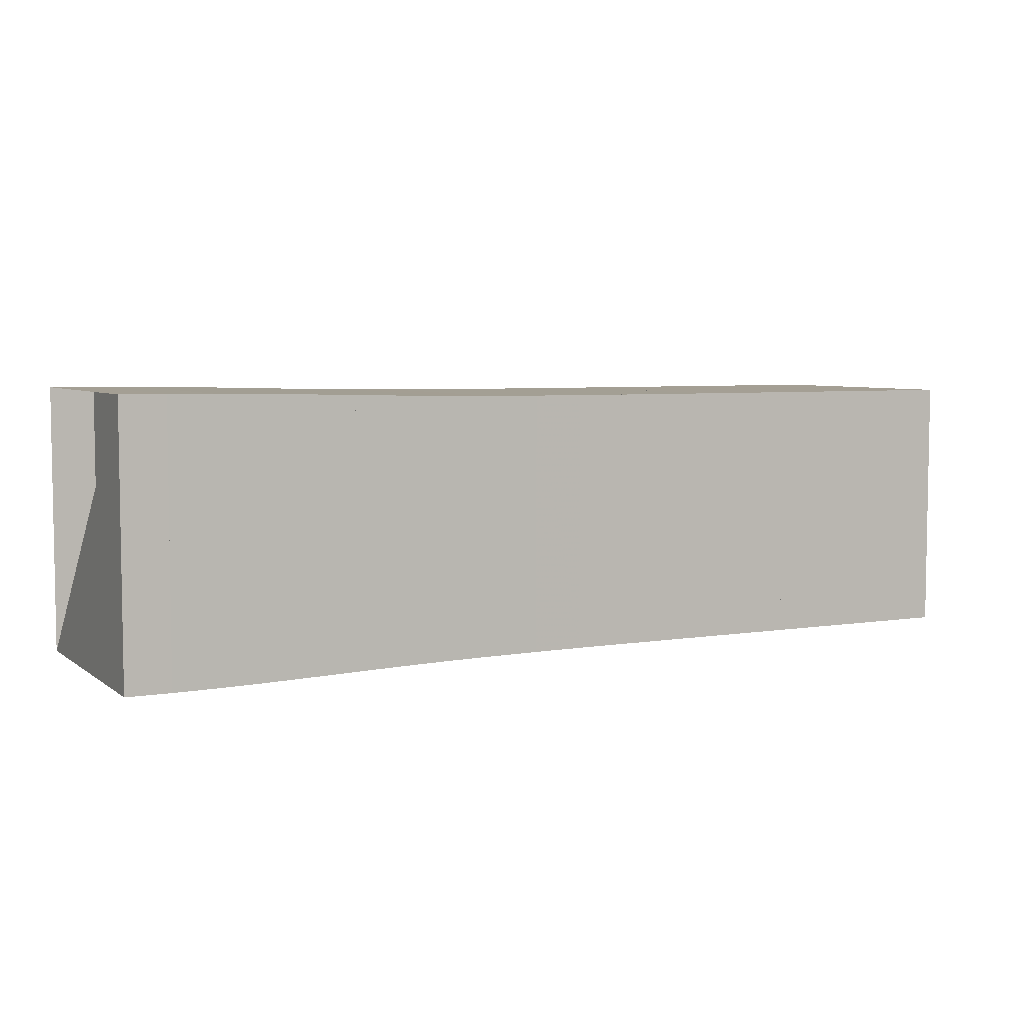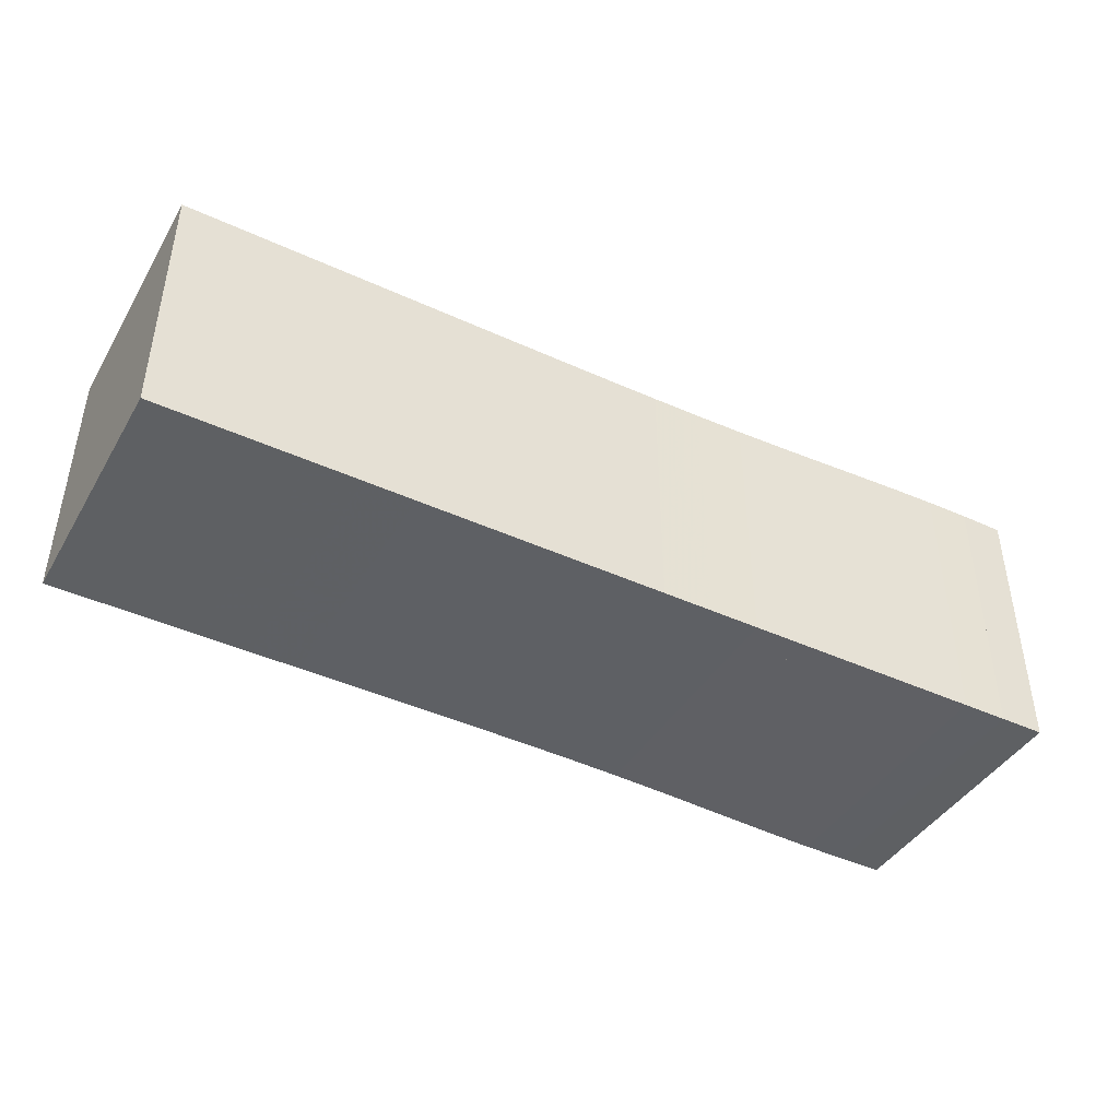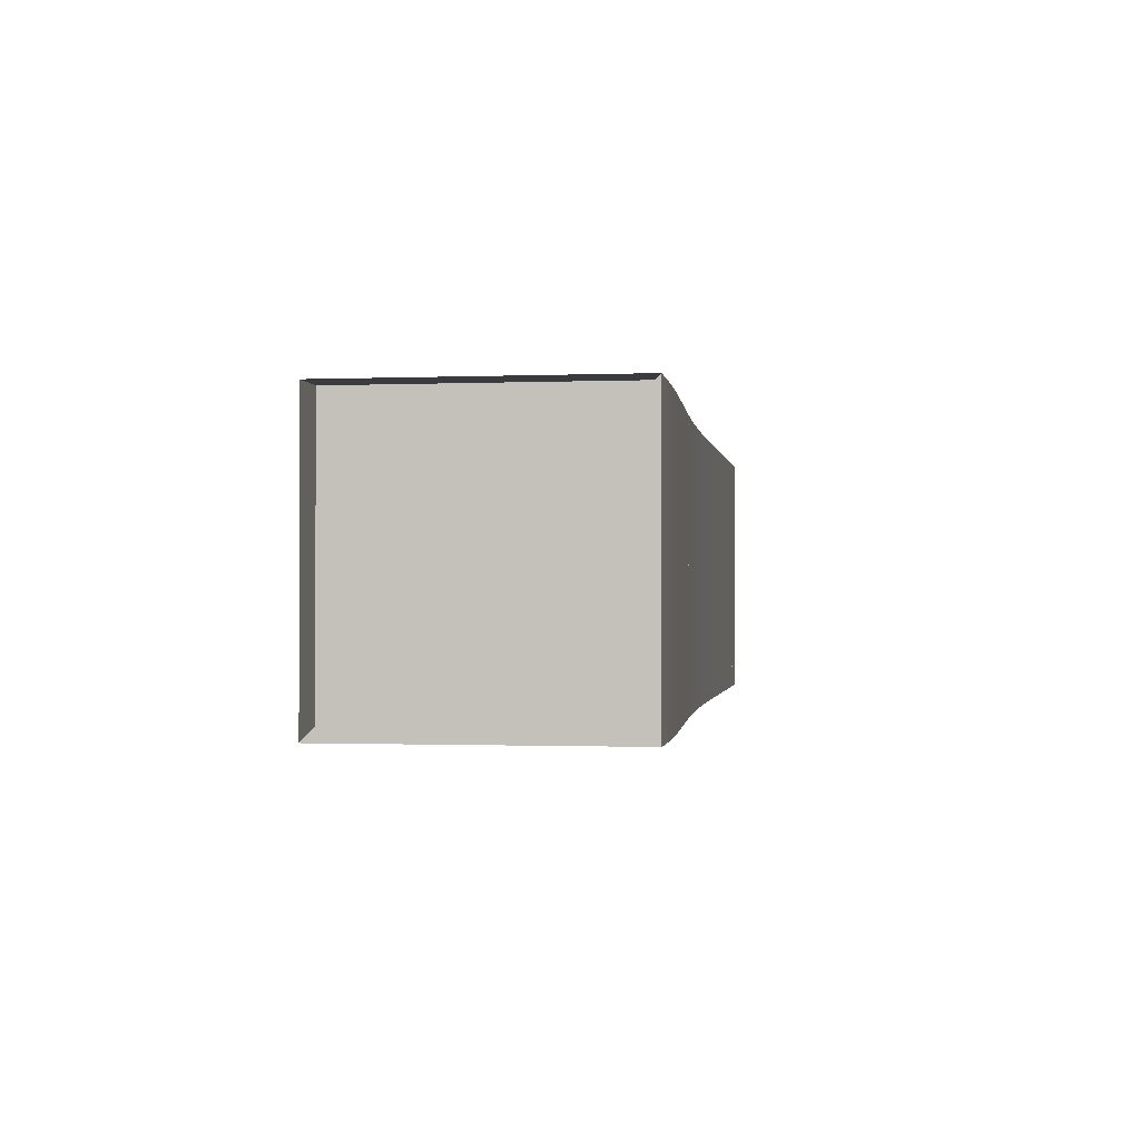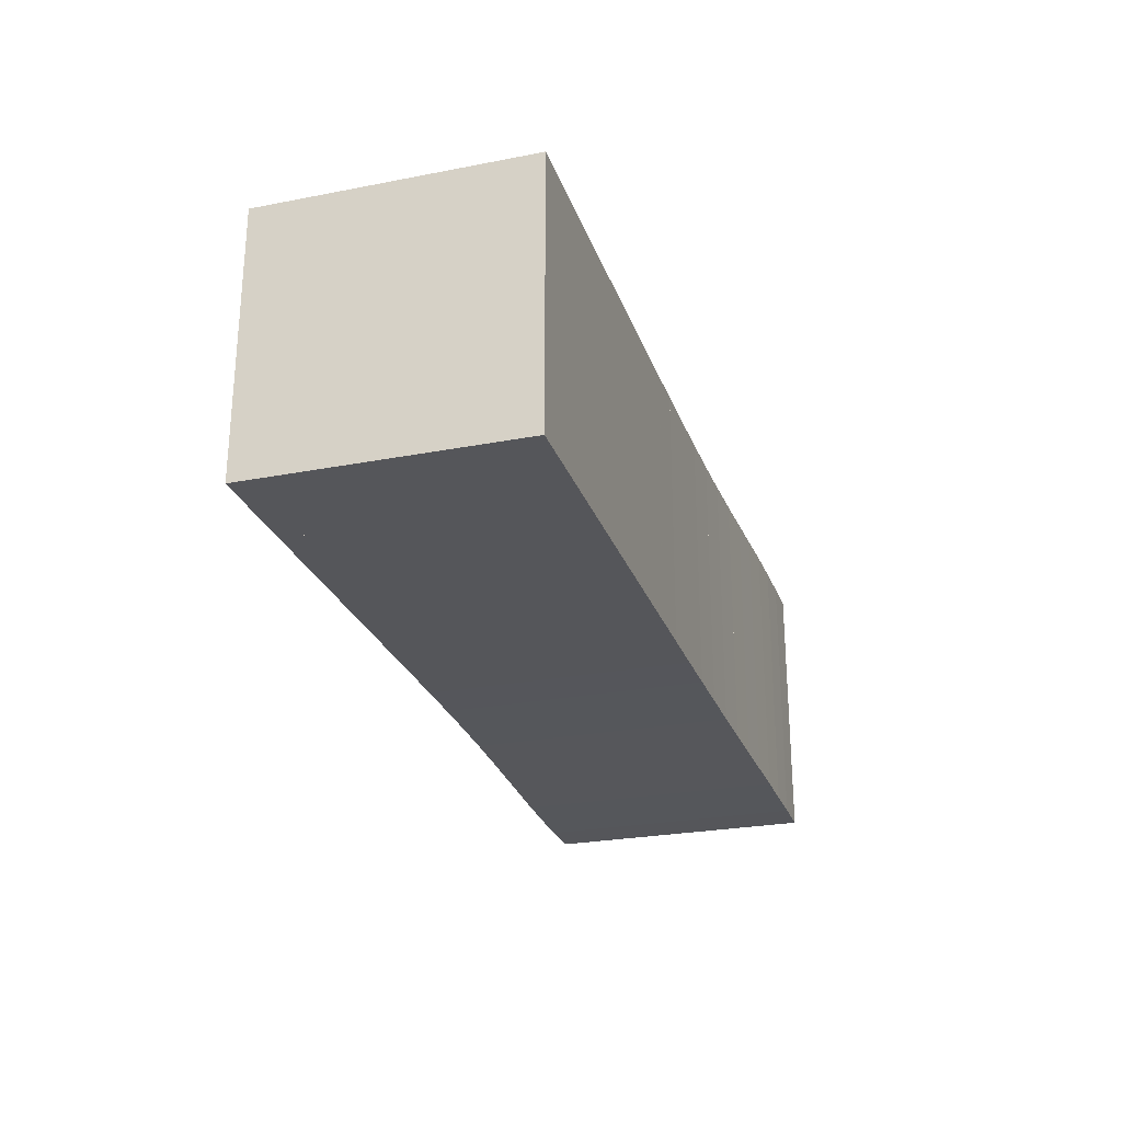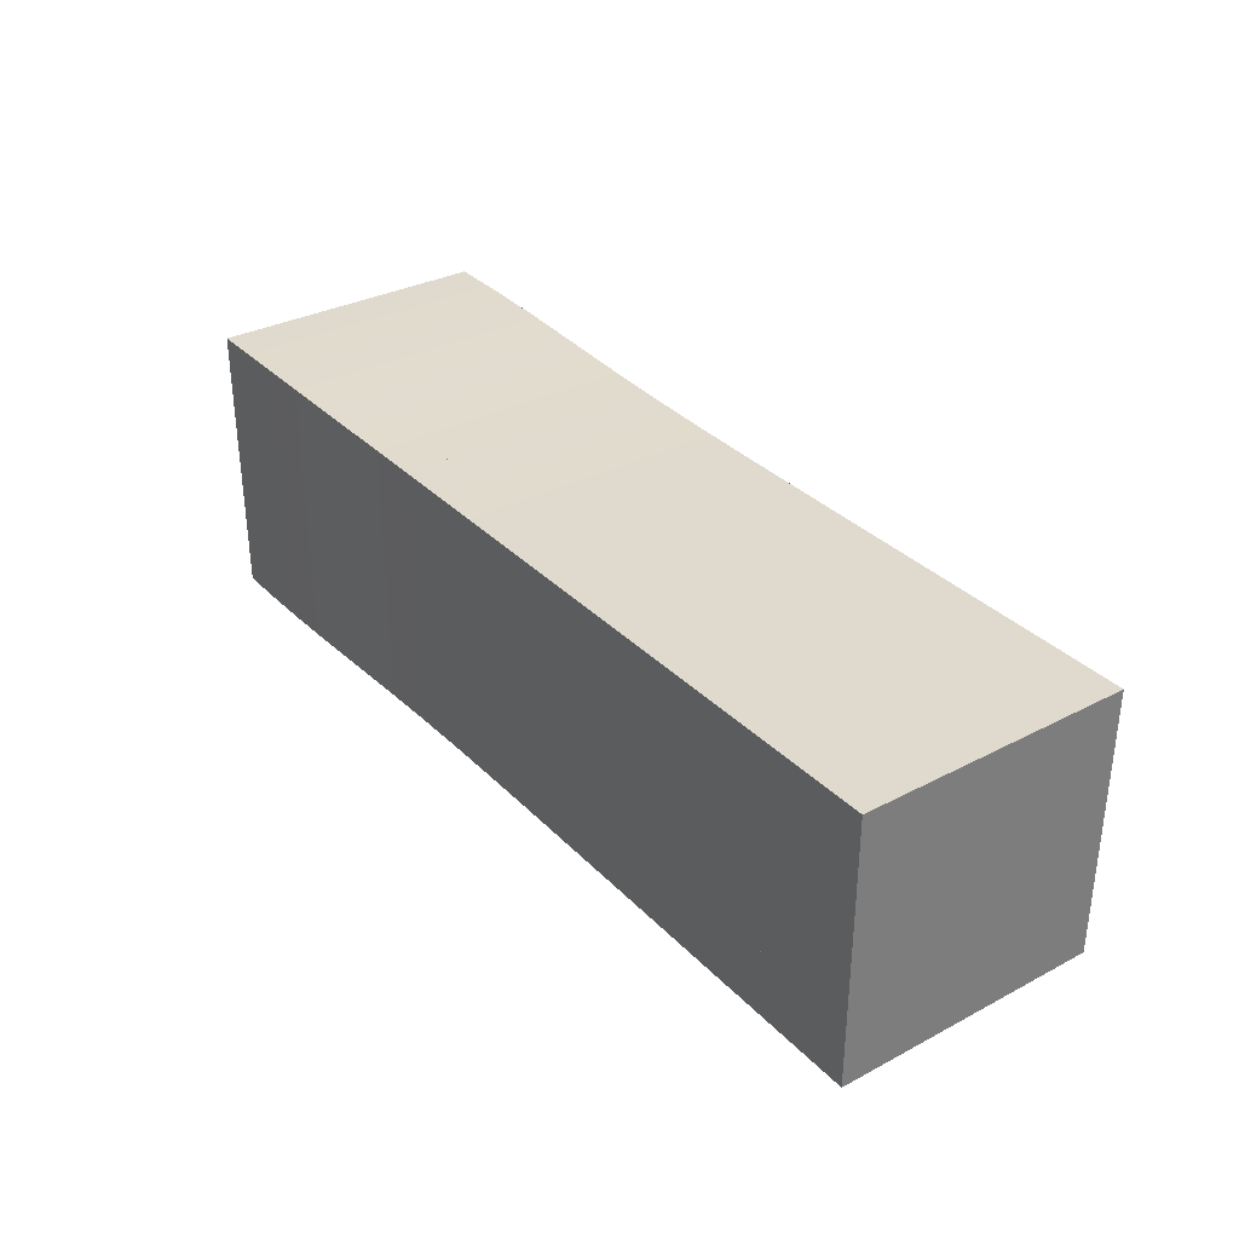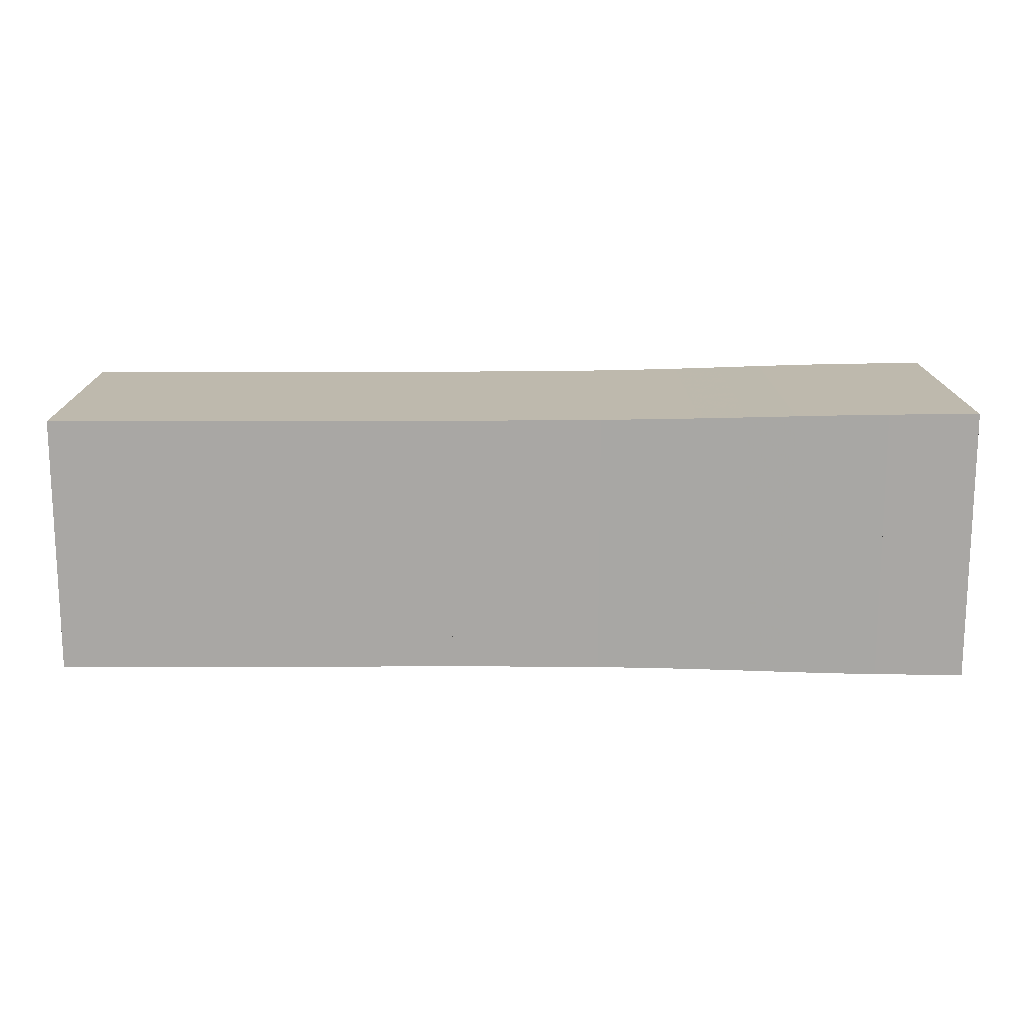
<metadata>
{"format":"obj","ext":"obj","renderer":"f3d","projection":"perspective","resolution":1024,"background":"white","views":[{"elev":5.5,"azim":-26.7,"up":"+Z"},{"elev":-42.7,"azim":151.3,"up":"+Y"},{"elev":-0.9,"azim":-81.5,"up":"+Z"},{"elev":-25.9,"azim":107.1,"up":"+Y"},{"elev":32.7,"azim":54.0,"up":"+Y"},{"elev":15.3,"azim":179.6,"up":"+Y"}]}
</metadata>
<code>
v 0 -0.2161 -0.2161
v 0 -0.2161 0.2161
v 0 0.2161 0.2161
v 0 0.2161 -0.2161
v 0.07043 -0.2161 -0.2161
v 0.07043 -0.2161 0.2161
v 0.07043 0.2161 0.2161
v 0.07043 0.2161 -0.2161
v 0.1413 -0.2154 -0.2154
v 0.1413 -0.2154 0.2154
v 0.1413 0.2154 0.2154
v 0.1413 0.2154 -0.2154
v 0.2131 -0.2141 -0.2141
v 0.2131 -0.2141 0.2141
v 0.2131 0.2141 0.2141
v 0.2131 0.2141 -0.2141
v 0.2861 -0.2122 -0.2122
v 0.2861 -0.2122 0.2122
v 0.2861 0.2122 0.2122
v 0.2861 0.2122 -0.2122
v 0.3606 -0.2102 -0.2102
v 0.3606 -0.2102 0.2102
v 0.3606 0.2102 0.2102
v 0.3606 0.2102 -0.2102
v 0.4364 -0.2083 -0.2083
v 0.4364 -0.2083 0.2083
v 0.4364 0.2083 0.2083
v 0.4364 0.2083 -0.2083
v 0.5134 -0.2067 -0.2067
v 0.5134 -0.2067 0.2067
v 0.5134 0.2067 0.2067
v 0.5134 0.2067 -0.2067
v 0.5912 -0.2056 -0.2056
v 0.5912 -0.2056 0.2056
v 0.5912 0.2056 0.2056
v 0.5912 0.2056 -0.2056
v 0.6695 -0.2049 -0.2049
v 0.6695 -0.2049 0.2049
v 0.6695 0.2049 0.2049
v 0.6695 0.2049 -0.2049
v 0.7482 -0.2045 -0.2045
v 0.7482 -0.2045 0.2045
v 0.7482 0.2045 0.2045
v 0.7482 0.2045 -0.2045
v 0.8269 -0.2044 -0.2044
v 0.8269 -0.2044 0.2044
v 0.8269 0.2044 0.2044
v 0.8269 0.2044 -0.2044
v 0.9058 -0.2042 -0.2042
v 0.9058 -0.2042 0.2042
v 0.9058 0.2042 0.2042
v 0.9058 0.2042 -0.2042
v 0.9847 -0.2042 -0.2042
v 0.9847 -0.2042 0.2042
v 0.9847 0.2042 0.2042
v 0.9847 0.2042 -0.2042
v 1.064 -0.2042 -0.2042
v 1.064 -0.2042 0.2042
v 1.064 0.2042 0.2042
v 1.064 0.2042 -0.2042
v 1.143 -0.2041 -0.2041
v 1.143 -0.2041 0.2041
v 1.143 0.2041 0.2041
v 1.143 0.2041 -0.2041
v 1.221 -0.2041 -0.2041
v 1.221 -0.2041 0.2041
v 1.221 0.2041 0.2041
v 1.221 0.2041 -0.2041
v 1.3 -0.2041 -0.2041
v 1.3 -0.2041 0.2041
v 1.3 0.2041 0.2041
v 1.3 0.2041 -0.2041
v 1.379 -0.2041 -0.2041
v 1.379 -0.2041 0.2041
v 1.379 0.2041 0.2041
v 1.379 0.2041 -0.2041
v 1.458 -0.2041 -0.2041
v 1.458 -0.2041 0.2041
v 1.458 0.2041 0.2041
v 1.458 0.2041 -0.2041
f 1 2 4 5
f 5 6 7 8
f 5 6 2 1
f 6 7 3 2
f 7 8 4 3
f 8 5 1 4
f 9 10 11 12
f 9 10 6 5
f 10 11 7 6
f 11 12 8 7
f 12 9 5 8
f 13 14 15 16
f 13 14 10 9
f 14 15 11 10
f 15 16 12 11
f 16 13 9 12
f 17 18 19 20
f 17 18 14 13
f 18 19 15 14
f 19 20 16 15
f 20 17 13 16
f 21 22 23 24
f 21 22 18 17
f 22 23 19 18
f 23 24 20 19
f 24 21 17 20
f 25 26 27 28
f 25 26 22 21
f 26 27 23 22
f 27 28 24 23
f 28 25 21 24
f 29 30 31 32
f 29 30 26 25
f 30 31 27 26
f 31 32 28 27
f 32 29 25 28
f 33 34 35 36
f 33 34 30 29
f 34 35 31 30
f 35 36 32 31
f 36 33 29 32
f 37 38 39 40
f 37 38 34 33
f 38 39 35 34
f 39 40 36 35
f 40 37 33 36
f 41 42 43 44
f 41 42 38 37
f 42 43 39 38
f 43 44 40 39
f 44 41 37 40
f 45 46 47 48
f 45 46 42 41
f 46 47 43 42
f 47 48 44 43
f 48 45 41 44
f 49 50 51 52
f 49 50 46 45
f 50 51 47 46
f 51 52 48 47
f 52 49 45 48
f 53 54 55 56
f 53 54 50 49
f 54 55 51 50
f 55 56 52 51
f 56 53 49 52
f 57 58 59 60
f 57 58 54 53
f 58 59 55 54
f 59 60 56 55
f 60 57 53 56
f 61 62 63 64
f 61 62 58 57
f 62 63 59 58
f 63 64 60 59
f 64 61 57 60
f 65 66 67 68
f 65 66 62 61
f 66 67 63 62
f 67 68 64 63
f 68 65 61 64
f 69 70 71 72
f 69 70 66 65
f 70 71 67 66
f 71 72 68 67
f 72 69 65 68
f 73 74 75 76
f 73 74 70 69
f 74 75 71 70
f 75 76 72 71
f 76 73 69 72
f 77 78 79 80
f 77 78 74 73
f 78 79 75 74
f 79 80 76 75
f 80 77 73 76

</code>
